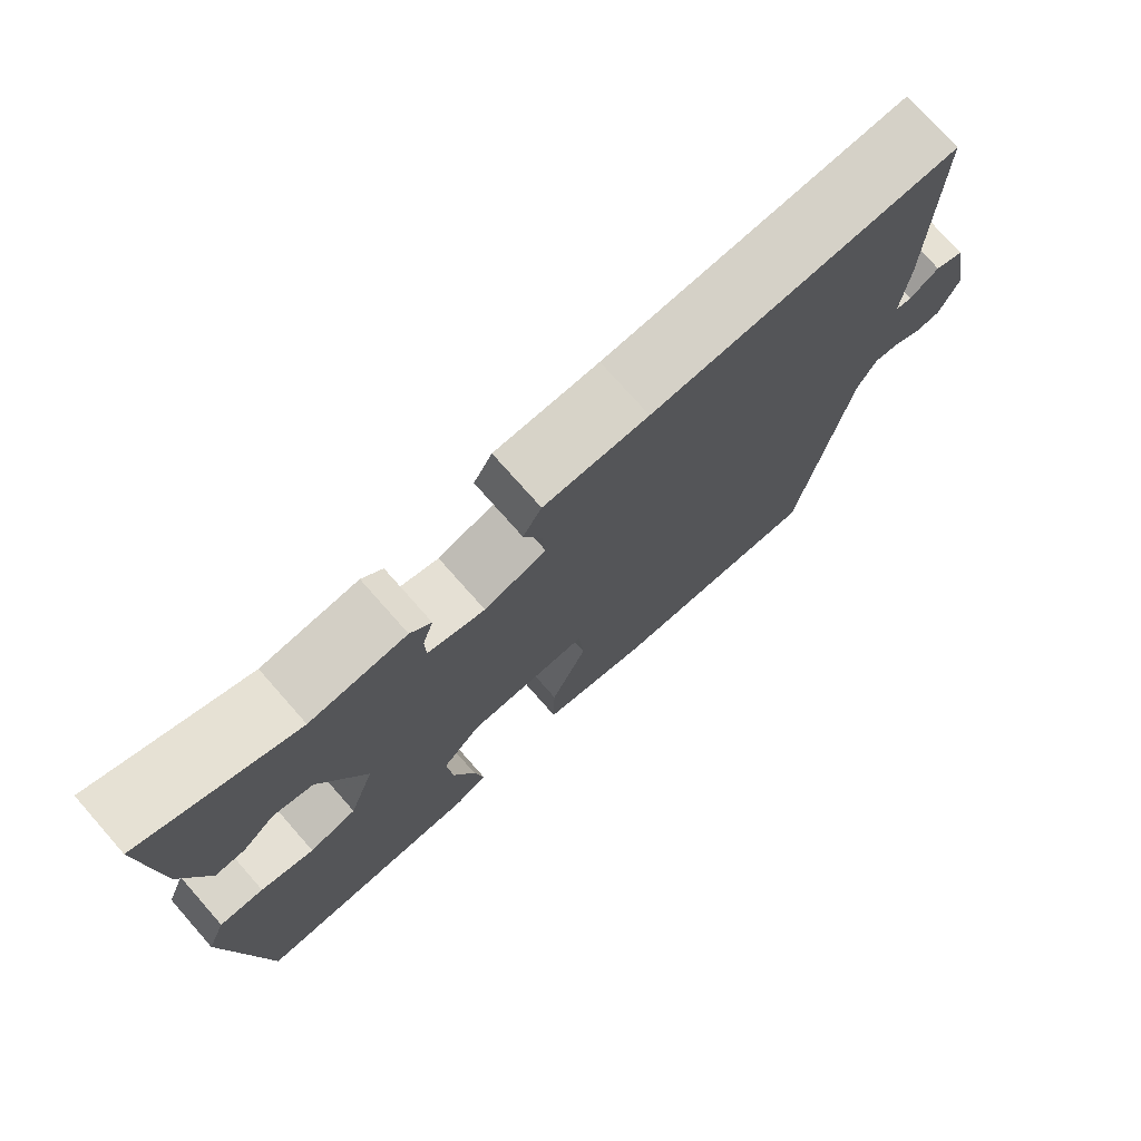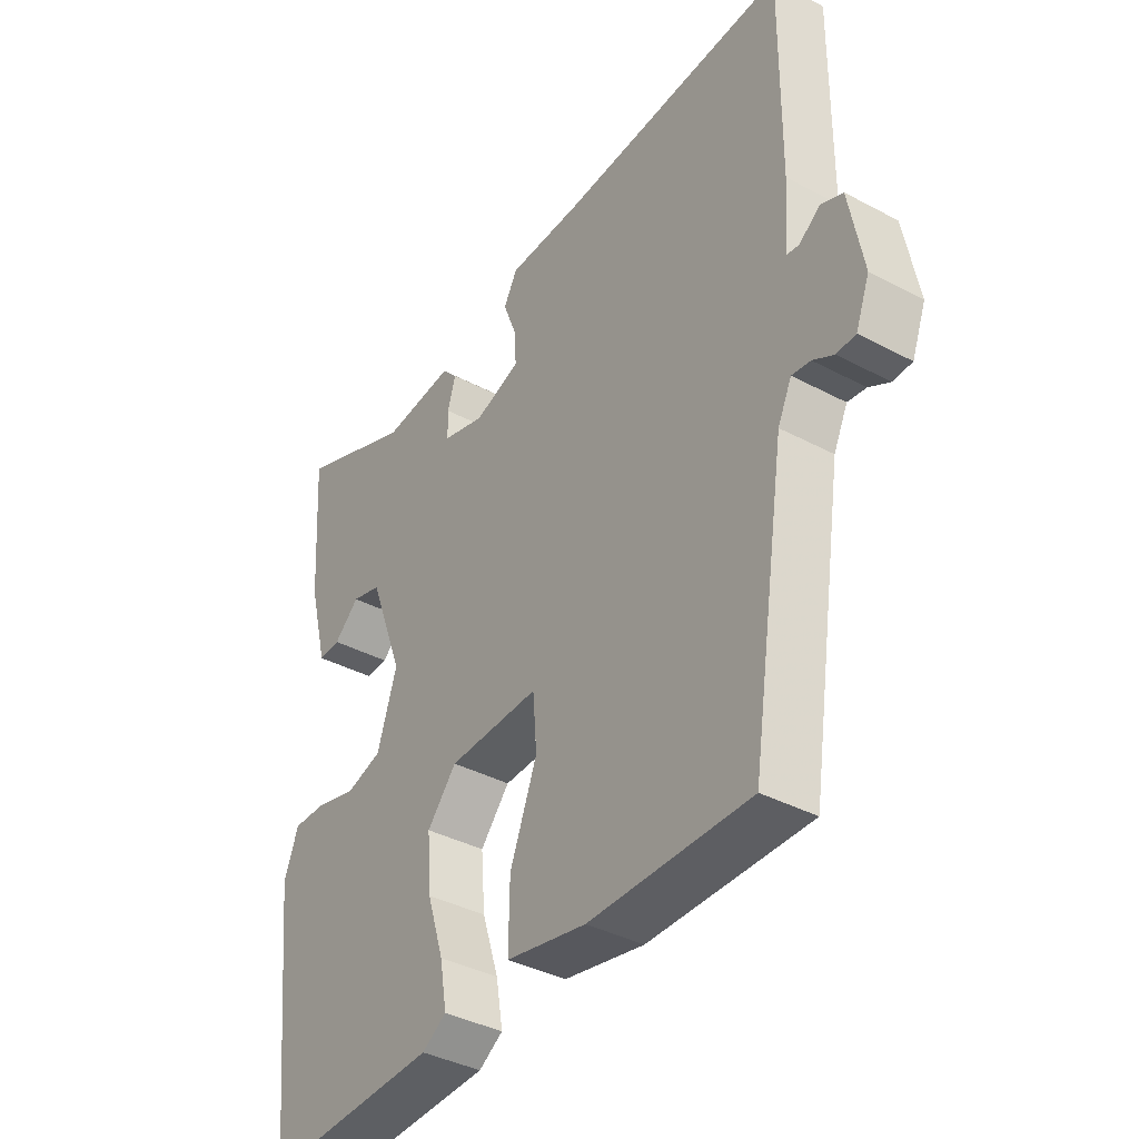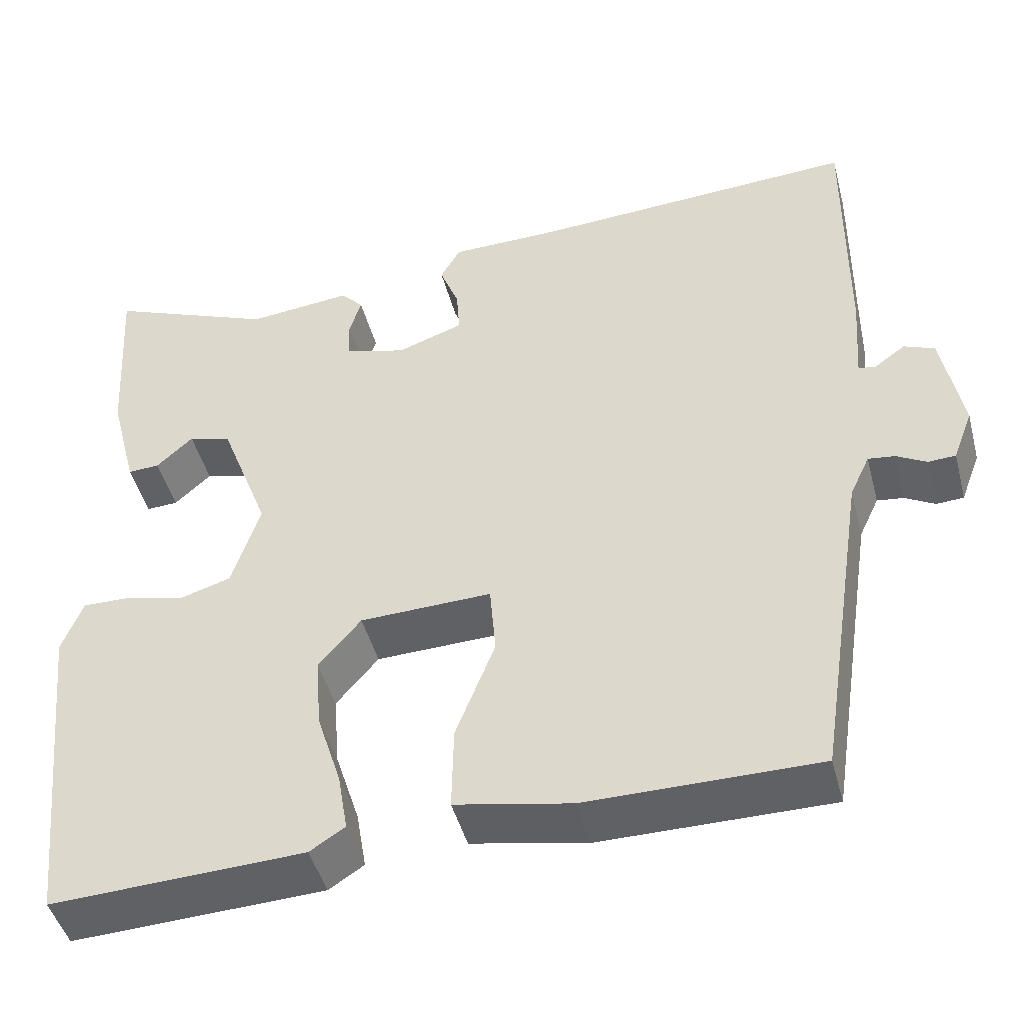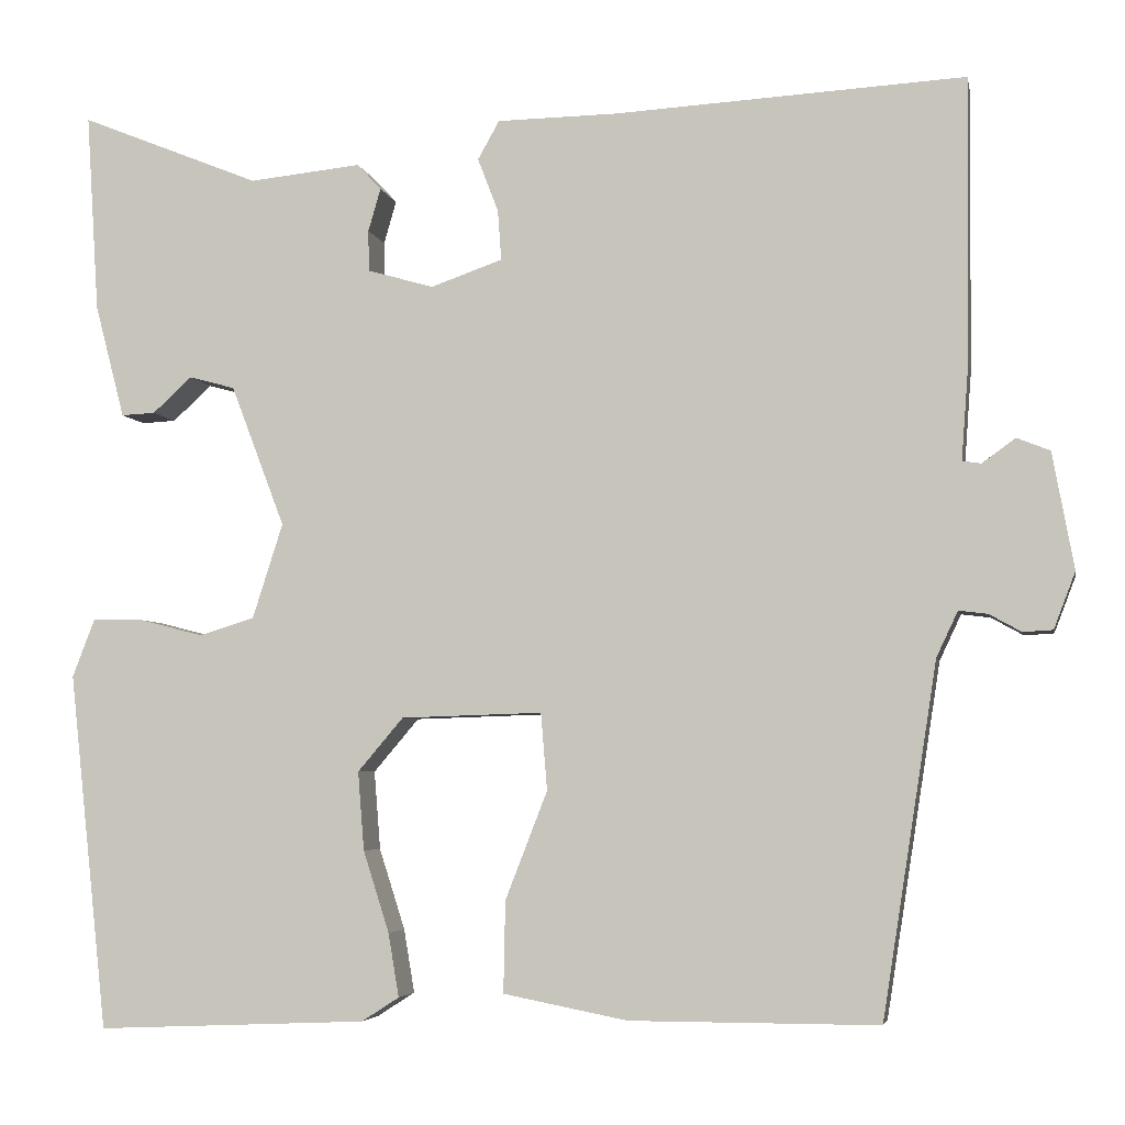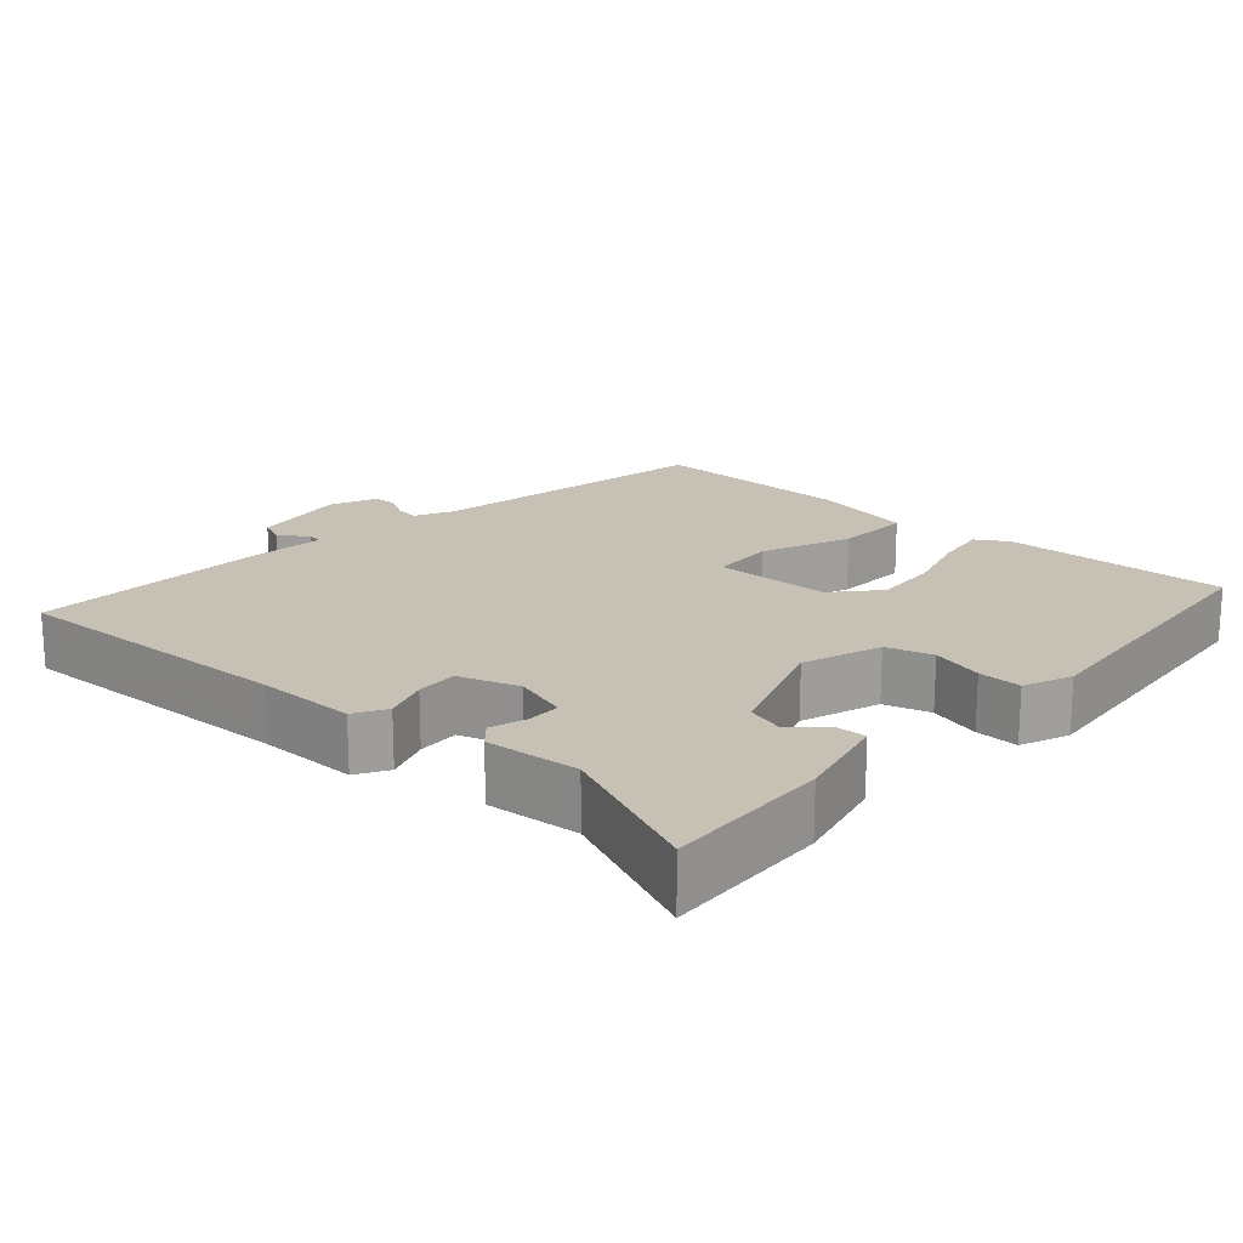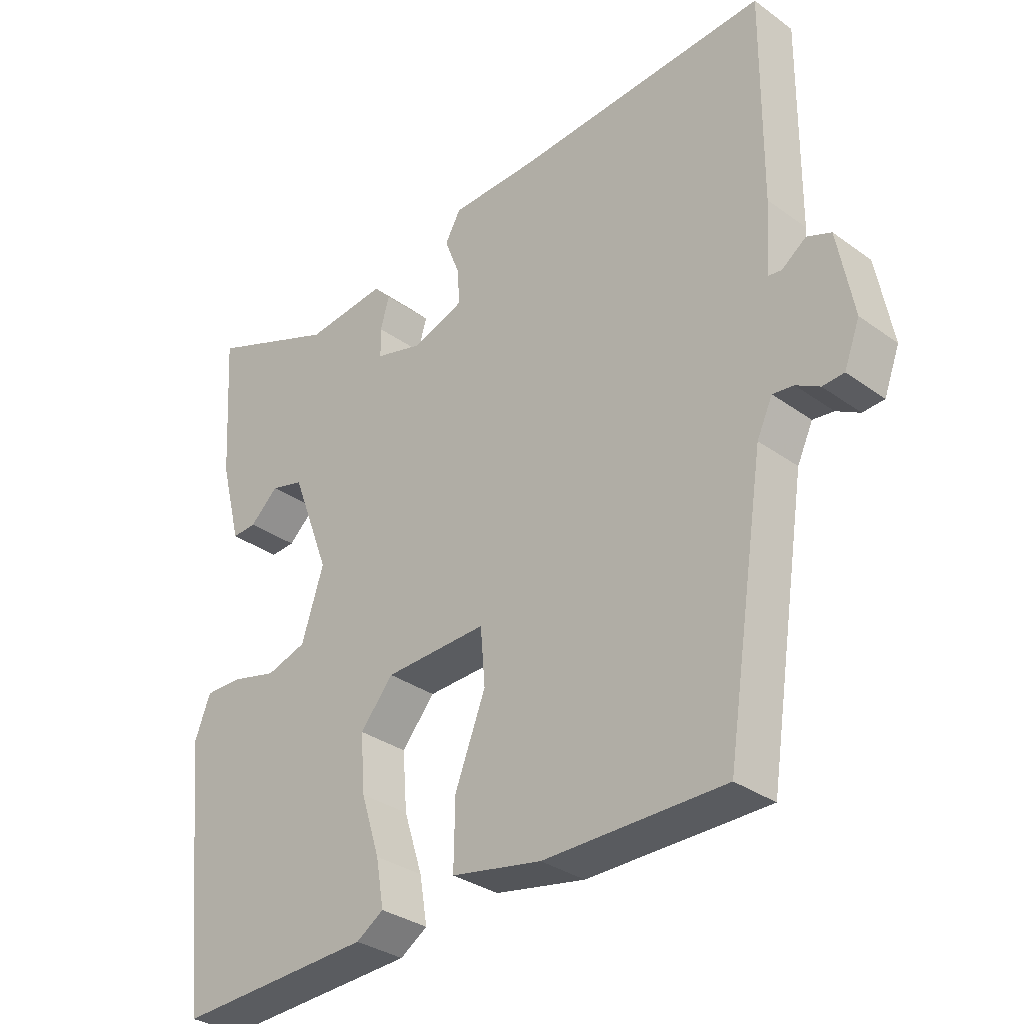
<metadata>
{"format":"obj","ext":"obj","renderer":"f3d","projection":"perspective","resolution":1024,"background":"white","views":[{"elev":75.4,"azim":138.5,"up":"+Z"},{"elev":-38.3,"azim":-124.0,"up":"+Z"},{"elev":-46.1,"azim":-165.3,"up":"+Z"},{"elev":-4.6,"azim":-168.9,"up":"+Z"},{"elev":18.6,"azim":42.9,"up":"+Y"},{"elev":-32.6,"azim":-134.9,"up":"+Z"}]}
</metadata>
<code>
v -0.447 0.07 -0.492
v -0.508 0.07 -0.099
v -0.532 0.07 -0.048
v -0.564 0.07 -0.052
v -0.6 0.07 -0.072
v -0.633 0.07 -0.07
v -0.657 0.07 -0.007
v -0.633 0.07 0.123
v -0.596 0.07 0.138
v -0.559 0.07 0.111
v -0.538 0.07 0.114
v -0.546 0.07 0.221
v -0.549 0.07 0.537
v -0.158 0.07 0.515
v -0.024 0.07 0.513
v 0 0.07 0.47
v -0.023 0.07 0.41
v -0.027 0.07 0.354
v 0.053 0.07 0.326
v 0.127 0.07 0.347
v 0.128 0.07 0.393
v 0.114 0.07 0.441
v 0.141 0.07 0.47
v 0.266 0.07 0.457
v 0.467 0.07 0.538
v 0.453 0.07 0.316
v 0.42 0.07 0.189
v 0.382 0.07 0.191
v 0.338 0.07 0.231
v 0.287 0.07 0.217
v 0.227 0.07 0.059
v 0.261 0.07 -0.047
v 0.323 0.07 -0.066
v 0.393 0.07 -0.048
v 0.451 0.07 -0.047
v 0.476 0.07 -0.112
v 0.433 0.07 -0.511
v 0.13 0.07 -0.498
v 0.088 0.07 -0.471
v 0.1 0.07 -0.4
v 0.129 0.07 -0.309
v 0.136 0.07 -0.221
v 0.085 0.07 -0.161
v -0.073 0.07 -0.156
v -0.08 0.07 -0.242
v -0.033 0.07 -0.363
v -0.031 0.07 -0.465
v -0.17 0.07 -0.492
v -0.447 0 -0.492
v -0.508 0 -0.099
v -0.532 0 -0.048
v -0.564 0 -0.052
v -0.6 0 -0.072
v -0.633 0 -0.07
v -0.657 0 -0.007
v -0.633 0 0.123
v -0.596 0 0.138
v -0.559 0 0.111
v -0.538 0 0.114
v -0.546 0 0.221
v -0.549 0 0.537
v -0.158 0 0.515
v -0.024 0 0.513
v 0 0 0.47
v -0.023 0 0.41
v -0.027 0 0.354
v 0.053 0 0.326
v 0.127 0 0.347
v 0.128 0 0.393
v 0.114 0 0.441
v 0.141 0 0.47
v 0.266 0 0.457
v 0.467 0 0.538
v 0.453 0 0.316
v 0.42 0 0.189
v 0.382 0 0.191
v 0.338 0 0.231
v 0.287 0 0.217
v 0.227 0 0.059
v 0.261 0 -0.047
v 0.323 0 -0.066
v 0.393 0 -0.048
v 0.451 0 -0.047
v 0.476 0 -0.112
v 0.433 0 -0.511
v 0.13 0 -0.498
v 0.088 0 -0.471
v 0.1 0 -0.4
v 0.129 0 -0.309
v 0.136 0 -0.221
v 0.085 0 -0.161
v -0.073 0 -0.156
v -0.08 0 -0.242
v -0.033 0 -0.363
v -0.031 0 -0.465
v -0.17 0 -0.492
f 45 46 47 48
f 44 45 48 1
f 38 39 40 41
f 38 41 42
f 37 38 42
f 36 37 42 43
f 33 34 35 36
f 26 27 28 29
f 24 25 26 29
f 24 29 30
f 21 22 23 24
f 20 21 24 30
f 19 20 30 31
f 14 15 16 17
f 14 17 18
f 11 12 13 14
f 11 14 18
f 7 8 9 10
f 7 10 11
f 4 5 6 7
f 3 4 7 11
f 2 3 11 18
f 44 1 2 18
f 33 36 43 44
f 32 33 44
f 31 32 44
f 18 19 31 44
f 96 95 94 93
f 49 96 93 92
f 89 88 87 86
f 90 89 86
f 90 86 85
f 91 90 85 84
f 84 83 82 81
f 77 76 75 74
f 77 74 73 72
f 78 77 72
f 72 71 70 69
f 78 72 69 68
f 79 78 68 67
f 65 64 63 62
f 66 65 62
f 62 61 60 59
f 66 62 59
f 58 57 56 55
f 59 58 55
f 55 54 53 52
f 59 55 52 51
f 66 59 51 50
f 66 50 49 92
f 92 91 84 81
f 92 81 80
f 92 80 79
f 92 79 67 66
f 1 49 50 2
f 2 50 51 3
f 3 51 52 4
f 4 52 53 5
f 5 53 54 6
f 6 54 55 7
f 7 55 56 8
f 8 56 57 9
f 9 57 58 10
f 10 58 59 11
f 11 59 60 12
f 12 60 61 13
f 13 61 62 14
f 14 62 63 15
f 15 63 64 16
f 16 64 65 17
f 17 65 66 18
f 18 66 67 19
f 19 67 68 20
f 20 68 69 21
f 21 69 70 22
f 22 70 71 23
f 23 71 72 24
f 24 72 73 25
f 25 73 74 26
f 26 74 75 27
f 27 75 76 28
f 28 76 77 29
f 29 77 78 30
f 30 78 79 31
f 31 79 80 32
f 32 80 81 33
f 33 81 82 34
f 34 82 83 35
f 35 83 84 36
f 36 84 85 37
f 37 85 86 38
f 38 86 87 39
f 39 87 88 40
f 40 88 89 41
f 41 89 90 42
f 42 90 91 43
f 43 91 92 44
f 44 92 93 45
f 45 93 94 46
f 46 94 95 47
f 47 95 96 48
f 48 96 49 1

</code>
